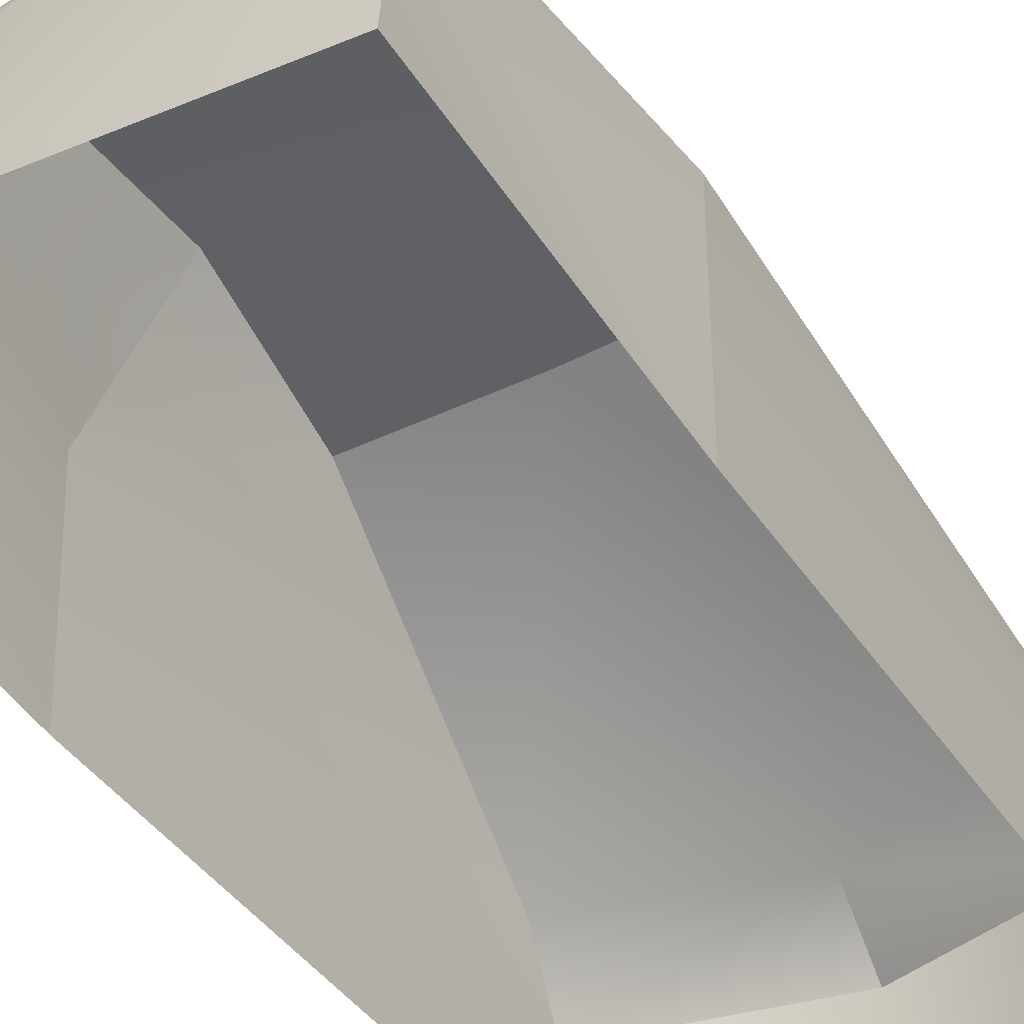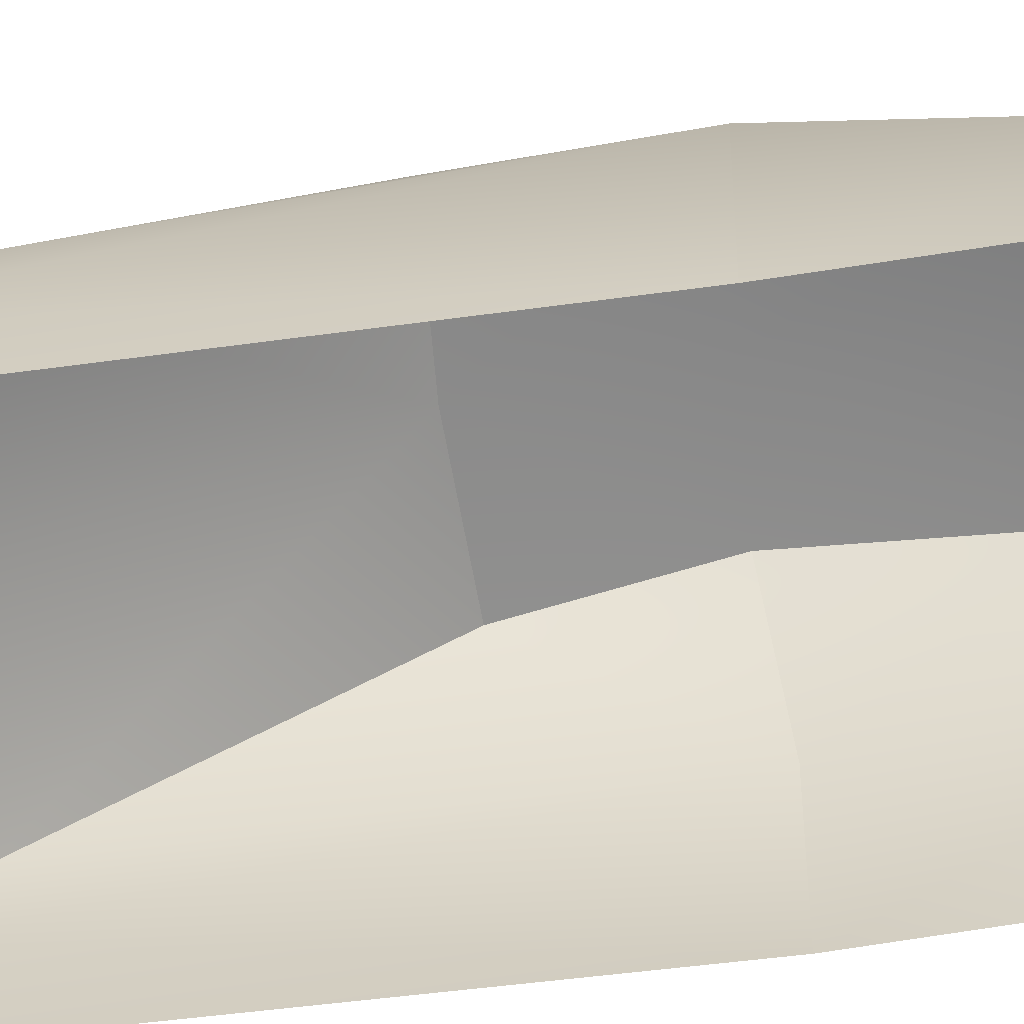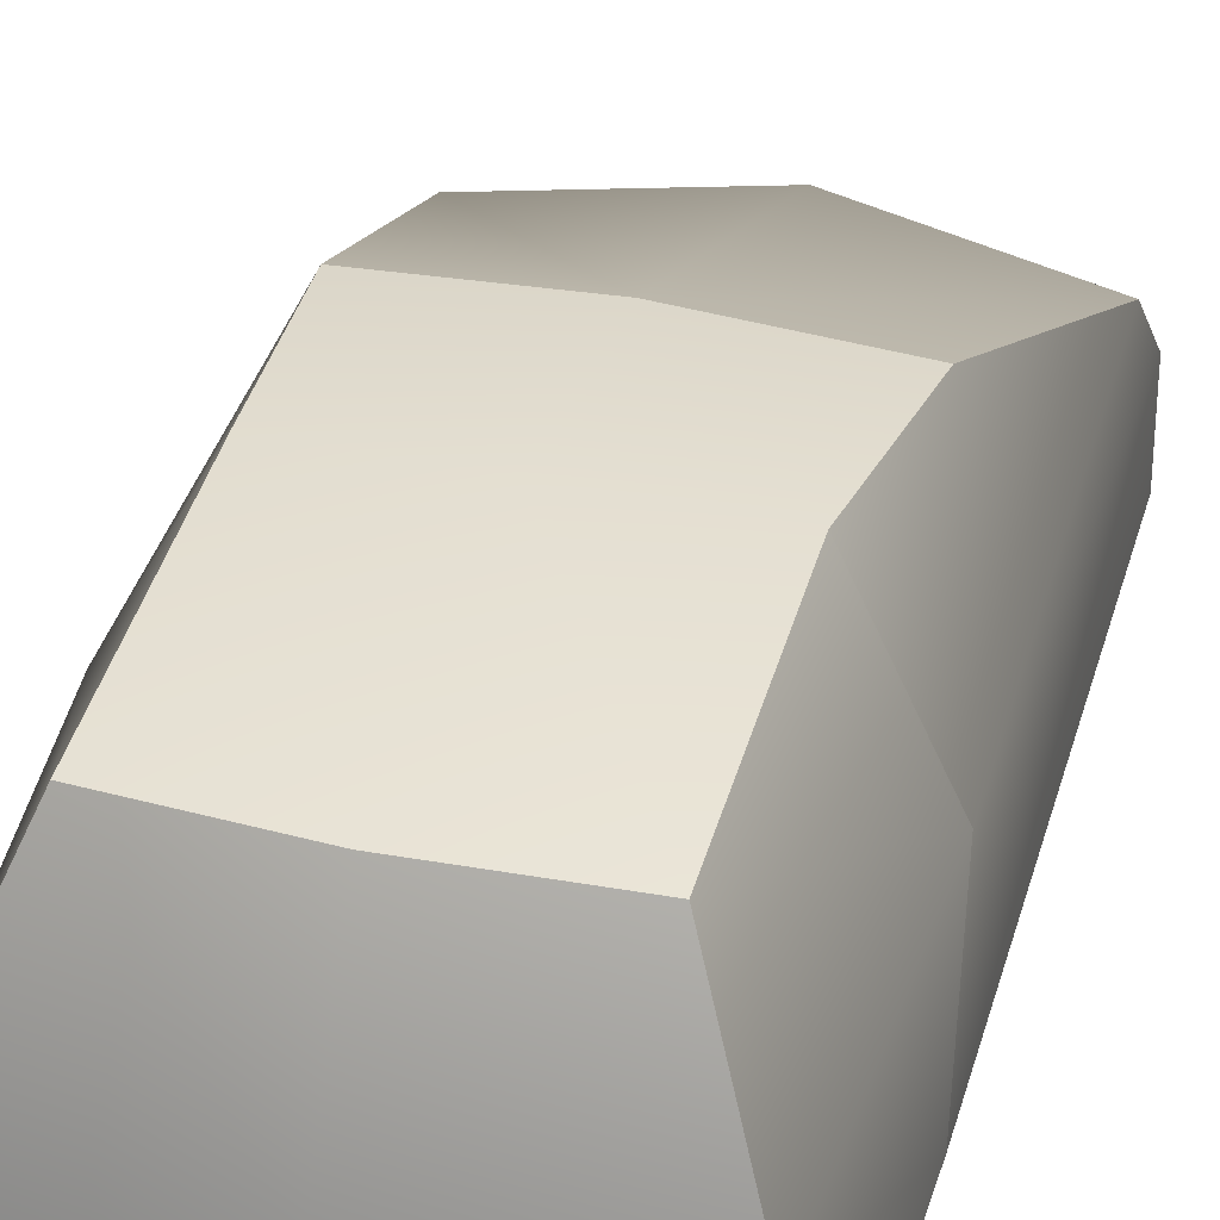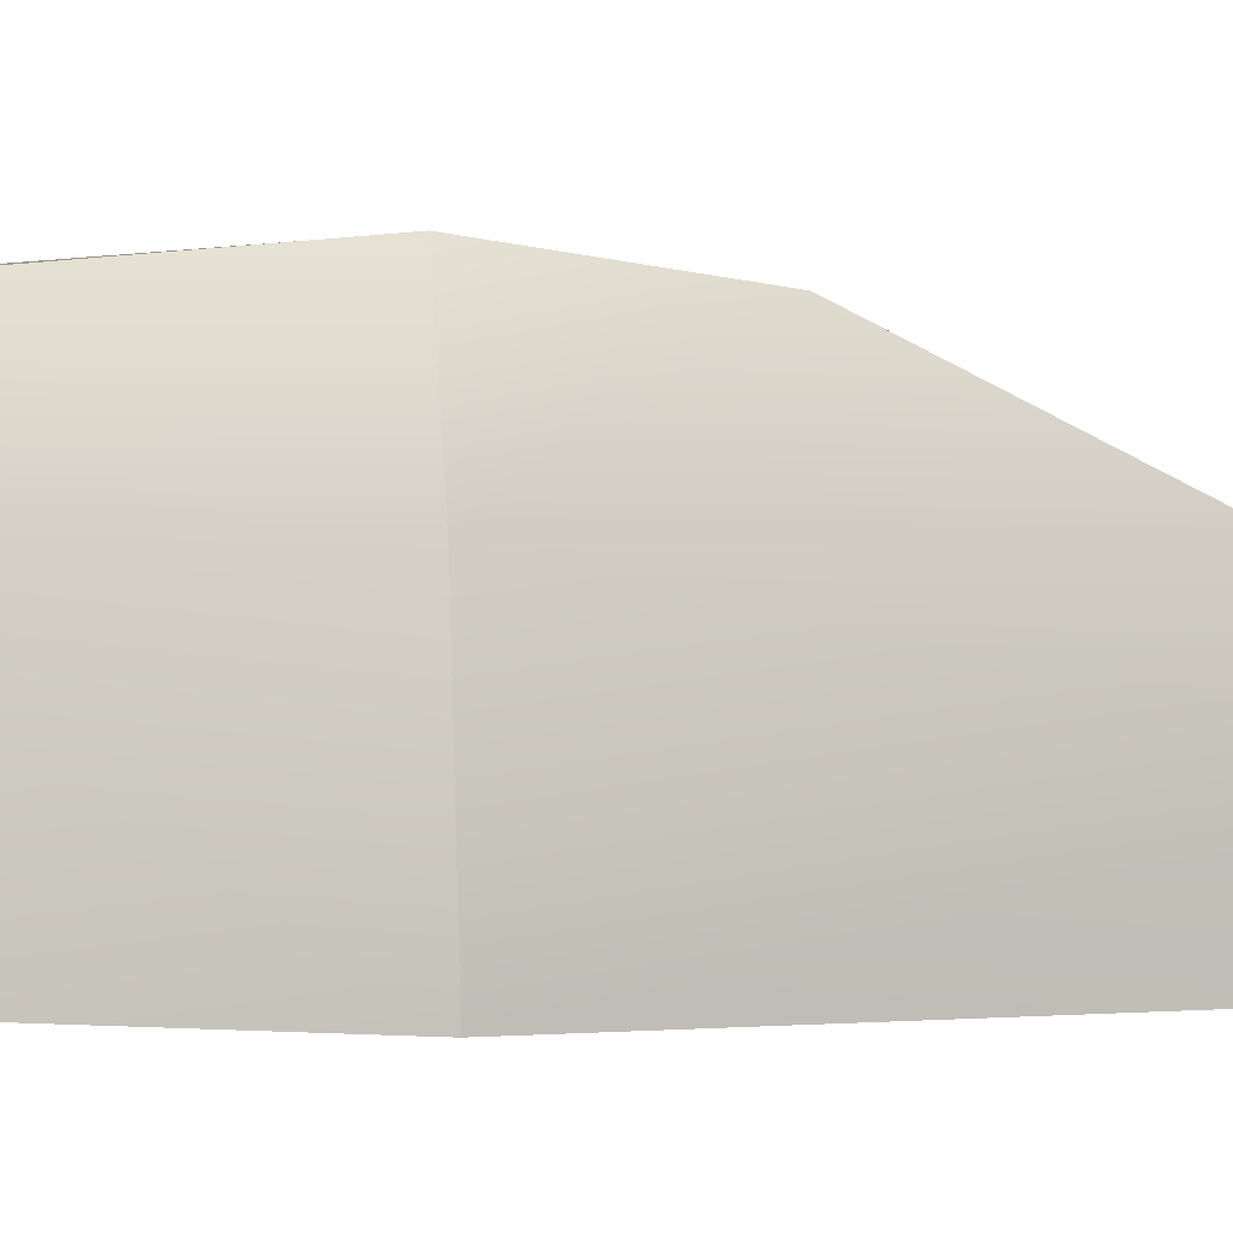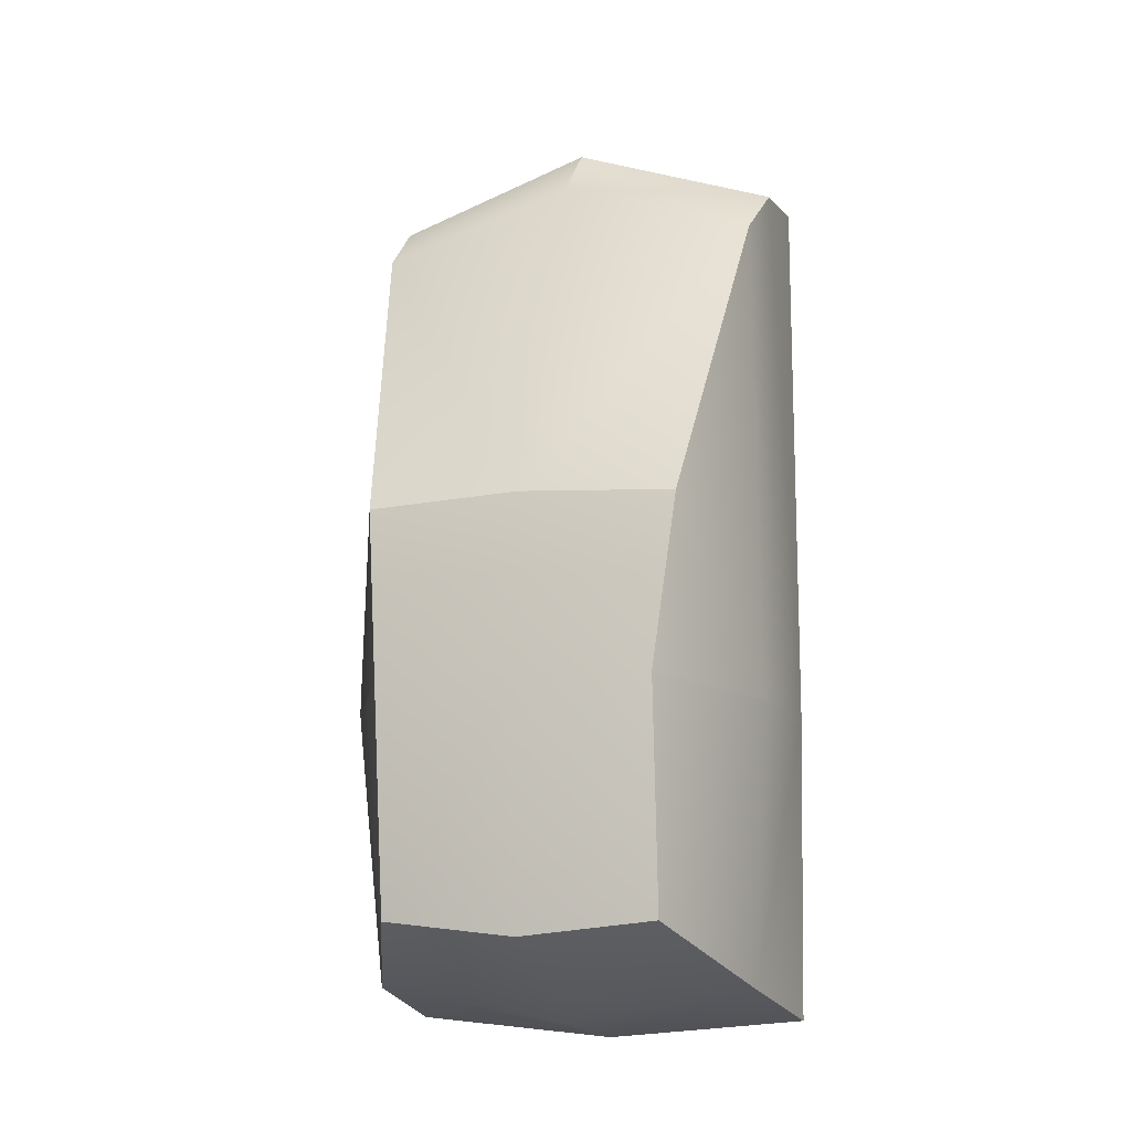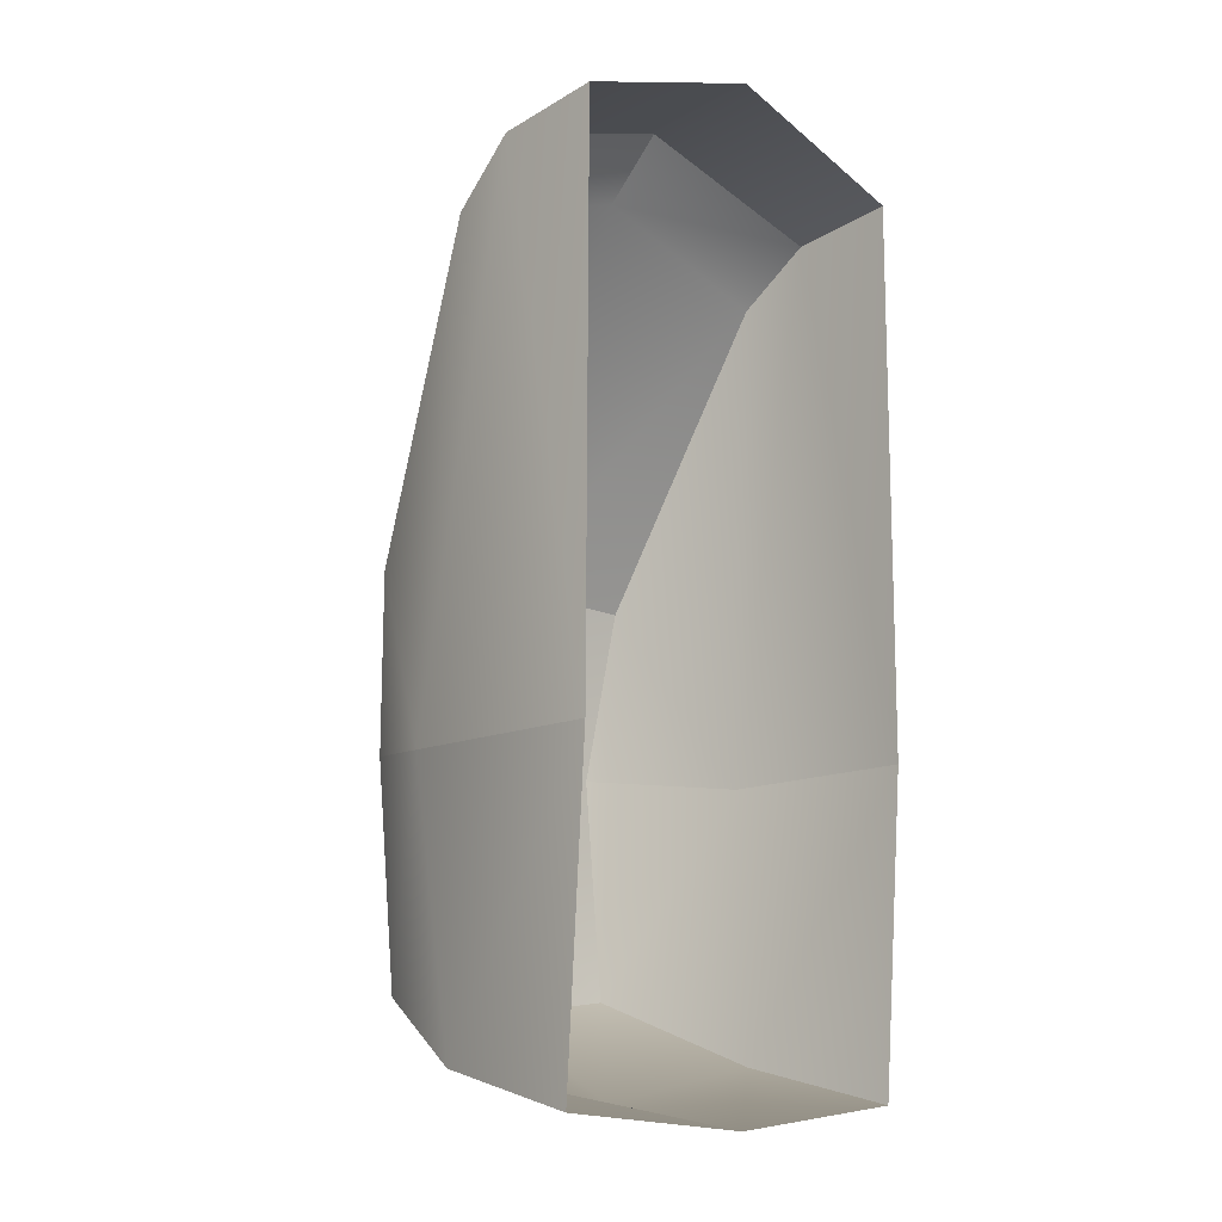
<metadata>
{"format":"obj","ext":"obj","renderer":"f3d","projection":"perspective","resolution":1024,"background":"white","views":[{"elev":-41.9,"azim":-148.8,"up":"+Y"},{"elev":-62.4,"azim":97.4,"up":"+Y"},{"elev":37.4,"azim":-164.1,"up":"+Y"},{"elev":0.7,"azim":-109.4,"up":"+Y"},{"elev":-10.5,"azim":-162.6,"up":"+Z"},{"elev":-11.3,"azim":-45.1,"up":"+Z"}]}
</metadata>
<code>
o Citroen_C1_LOD_citroen_c1_lod
v 0 1.375 0.3026
v 0.483 1.446 -0.338
v 0 1.466 -0.3625
v 0.5476 1.361 0.2764
v 0.478 1.365 -1.132
v 0 1.386 -1.183
v 0.6953 0.8303 1.357
v 0 0.8338 1.578
v 0 0.852 -1.471
v 0.6816 0.8541 -1.357
v 0 0.2759 -1.544
v 0.7302 0.288 -1.477
v 0.744 0.9483 -0.387
v 0.731 0.213 -0.3639
v 0.7215 0.5875 1.55
v 0 0.6288 1.778
v 0.7206 0.2115 1.602
v 0 0.2082 1.827
v -0.483 1.446 -0.338
v -0.5476 1.361 0.2764
v -0.478 1.365 -1.132
v -0.6953 0.8303 1.357
v -0.6816 0.8541 -1.357
v -0.7302 0.288 -1.477
v -0.744 0.9483 -0.387
v -0.731 0.213 -0.3639
v -0.7215 0.5875 1.55
v -0.7206 0.2115 1.602
f 1 2 3
f 2 1 4
f 5 3 2
f 3 5 6
f 7 1 8
f 1 7 4
f 9 5 10
f 5 9 6
f 10 11 9
f 11 10 12
f 13 4 7
f 13 2 4
f 13 5 2
f 5 13 10
f 14 10 13
f 10 14 12
f 15 8 16
f 8 15 7
f 16 17 15
f 17 16 18
f 7 15 13
f 14 15 17
f 15 14 13
f 1 19 20
f 19 1 3
f 21 3 6
f 3 21 19
f 22 1 20
f 1 22 8
f 9 21 6
f 21 9 23
f 23 11 24
f 11 23 9
f 25 22 20
f 25 20 19
f 25 21 23
f 21 25 19
f 26 23 24
f 23 26 25
f 27 8 22
f 8 27 16
f 16 28 18
f 28 16 27
f 22 25 27
f 26 27 25
f 27 26 28

</code>
